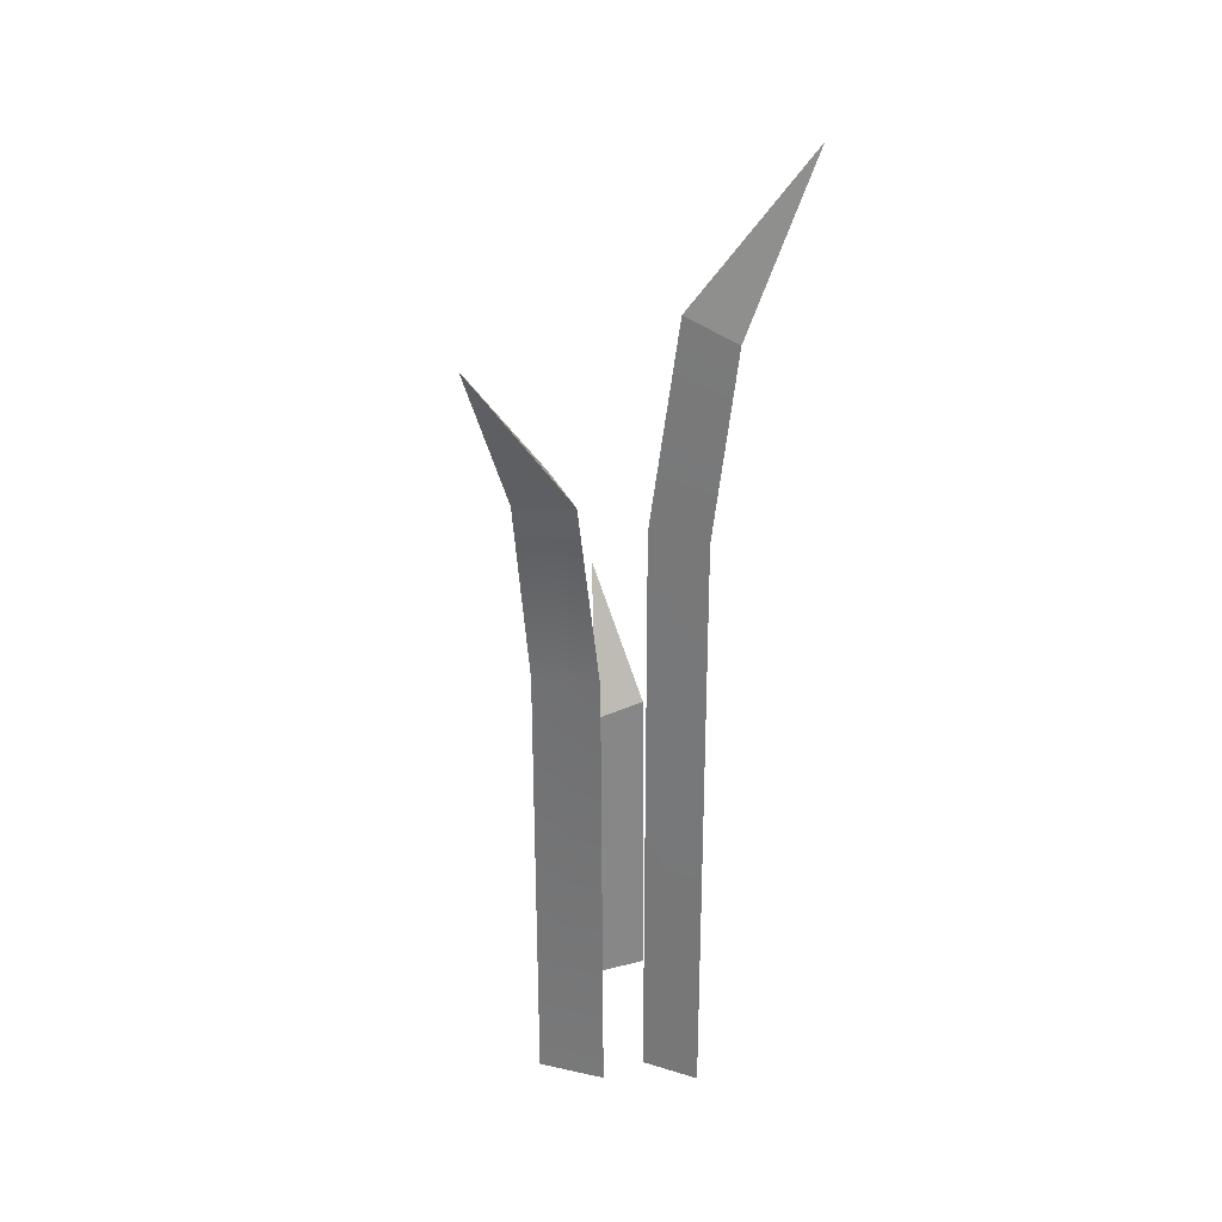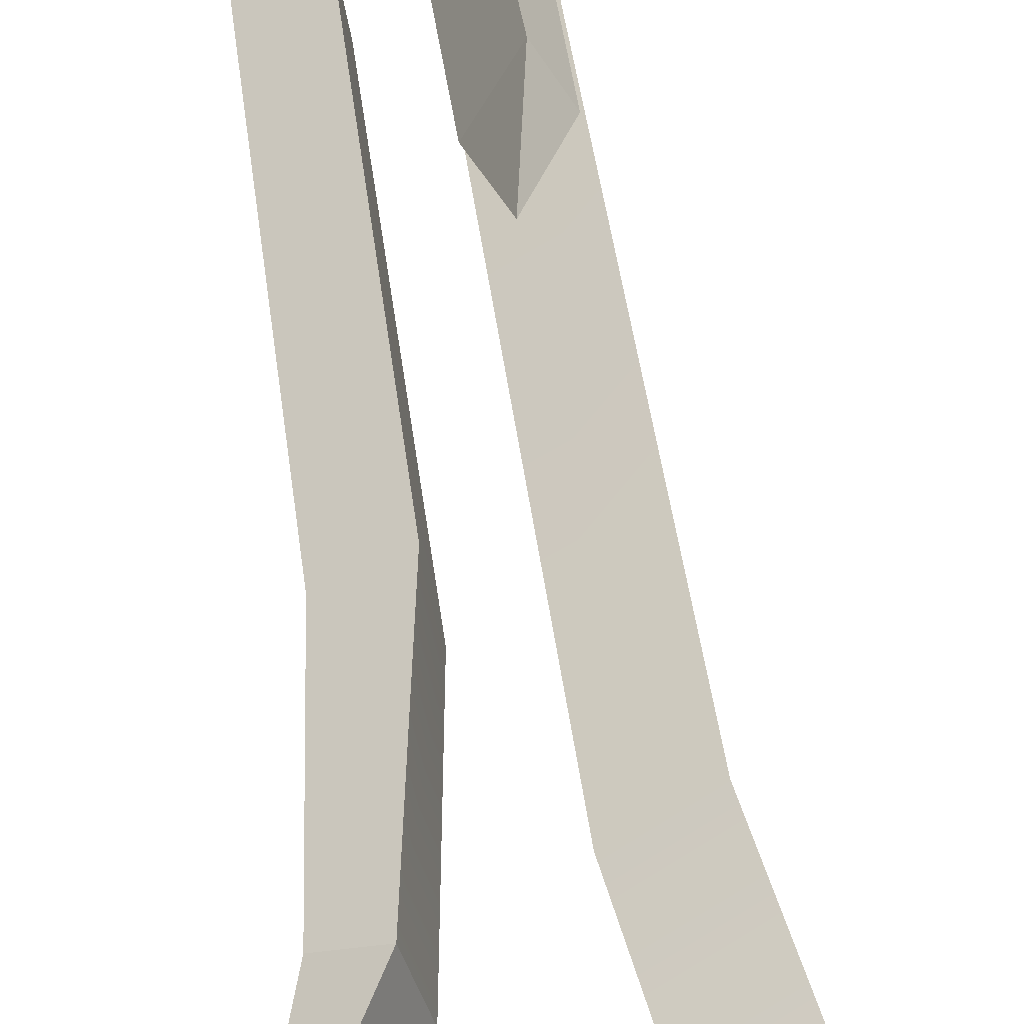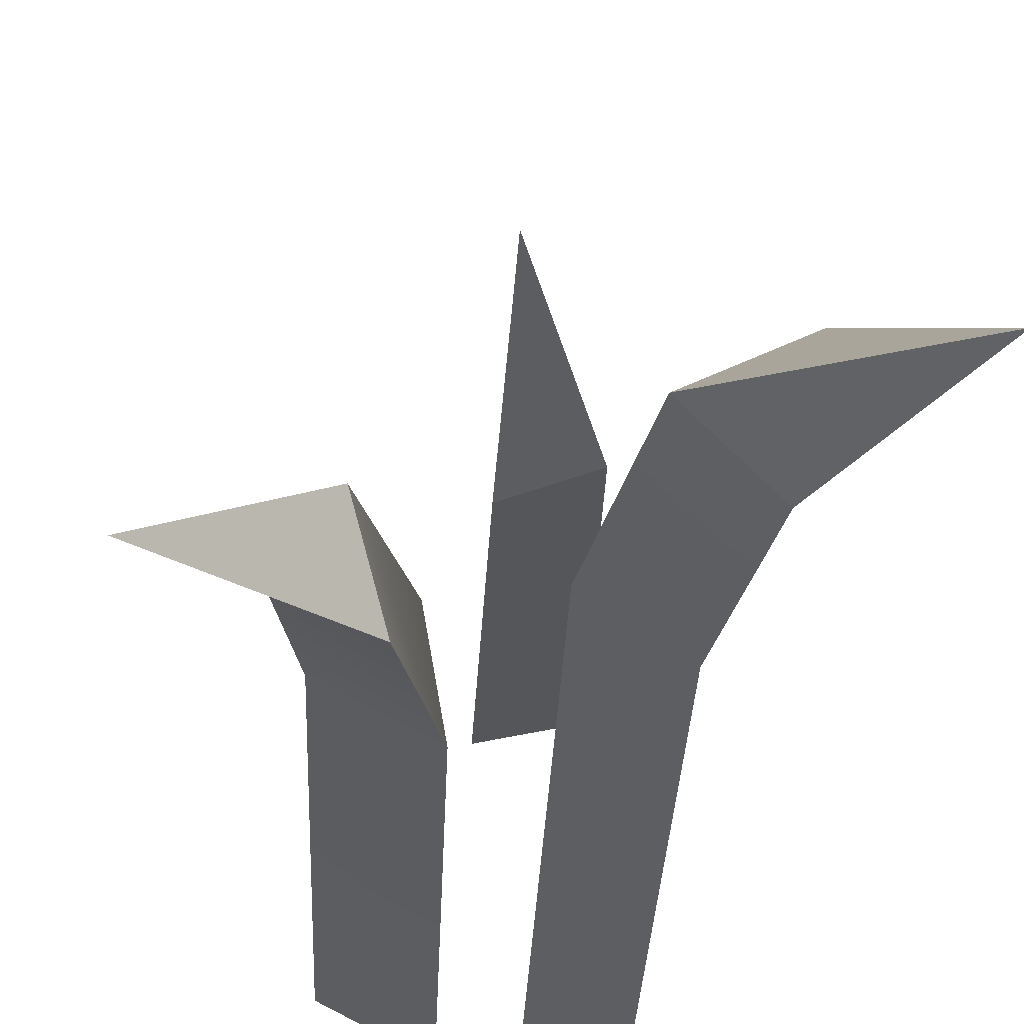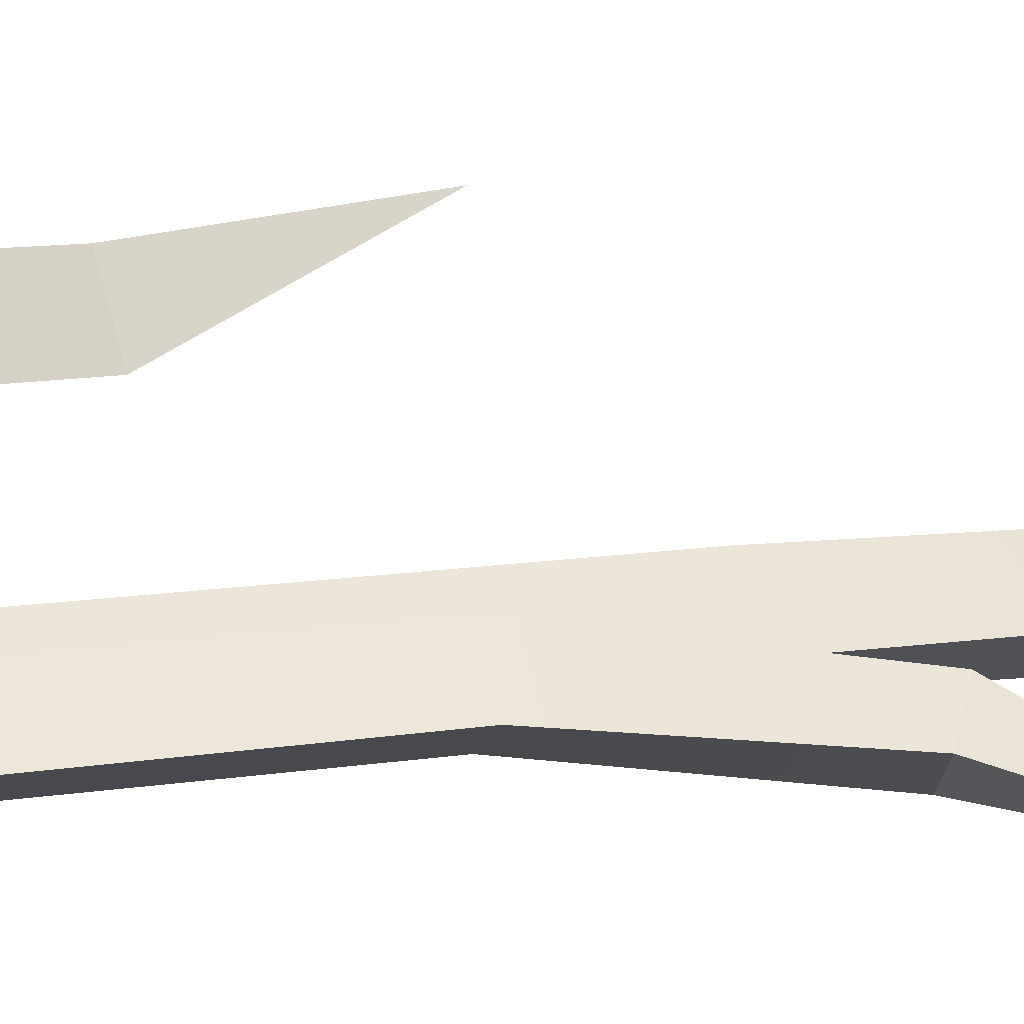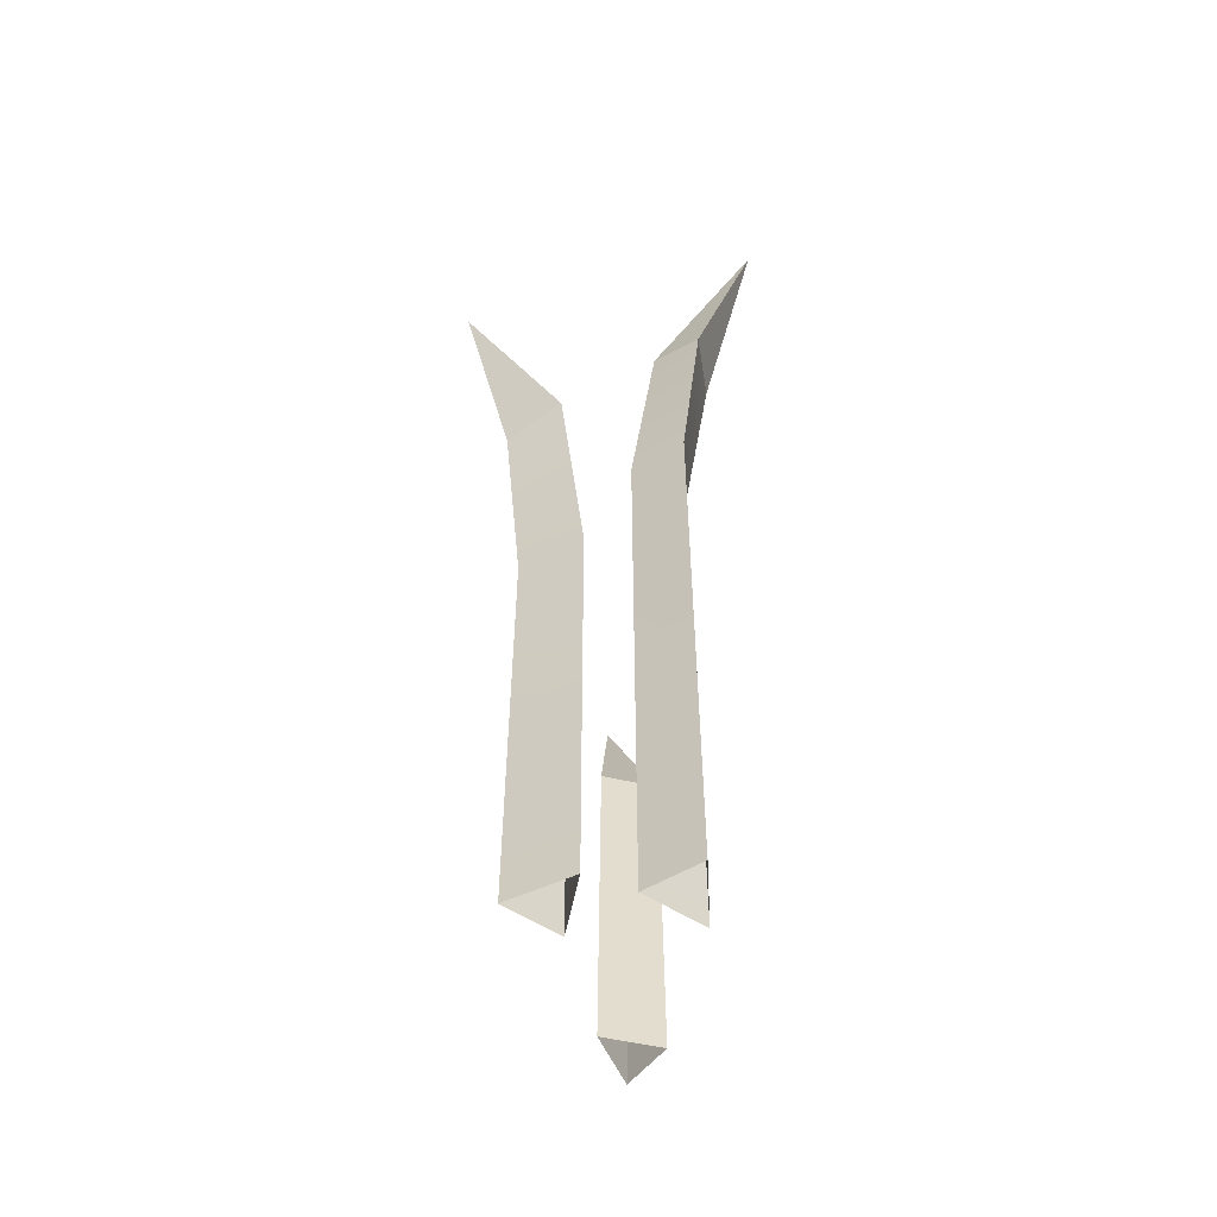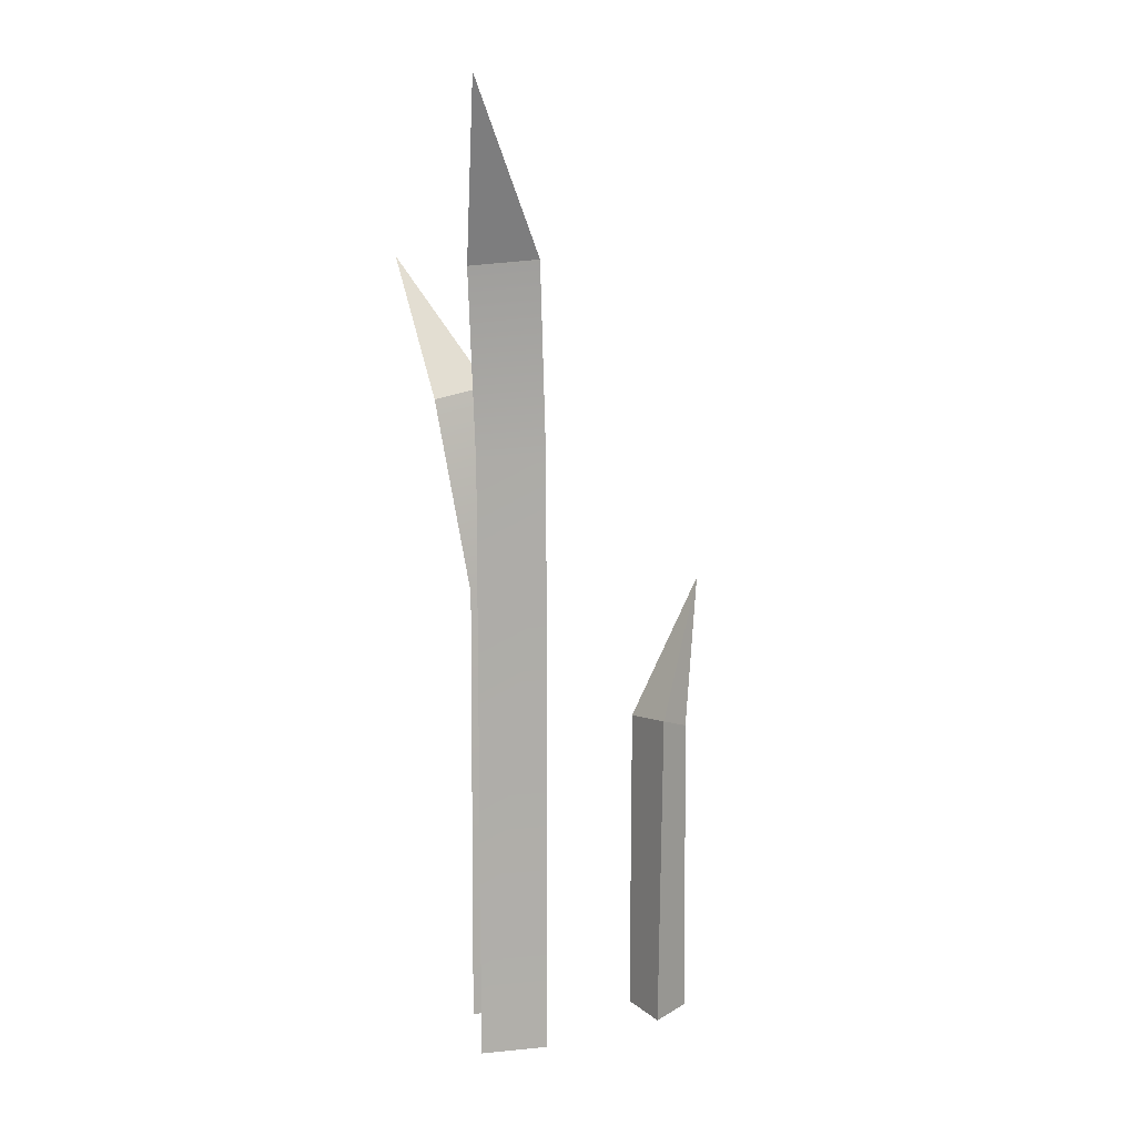
<metadata>
{"format":"obj","ext":"obj","renderer":"f3d","projection":"perspective","resolution":1024,"background":"white","views":[{"elev":28.5,"azim":170.4,"up":"+Y"},{"elev":40.8,"azim":173.3,"up":"+Z"},{"elev":-22.6,"azim":178.3,"up":"+Z"},{"elev":16.3,"azim":73.8,"up":"+Z"},{"elev":-55.1,"azim":178.0,"up":"+Y"},{"elev":11.6,"azim":-107.9,"up":"+Y"}]}
</metadata>
<code>
v -4.036 -11.82 -0.3633
v -5.759 39.7 -1.25
v -4.93 39.35 -5.551
v -2.118 40.39 -3.222
v -3.66 -11.82 -4.755
v -0.4719 -11.82 -2.6
v -8.83 50.45 -6.167
v -3.66 27.15 -4.755
v -4.036 27.15 -0.3633
v -0.4719 27.15 -2.6
v 2.344 -11.82 -3.686
v 4.043 30.34 -5.409
v 7.424 29.58 -3.014
v 5.118 30.94 -1.519
v 6.241 -11.82 -1.626
v 3.012 -11.82 0.468
v 10.39 39.25 -6.358
v 6.277 17.45 -1.434
v 2.451 17.75 -3.54
v 3.174 17.98 0.5786
v 1.193 -11.82 7.255
v 1.042 8.847 7.253
v -0.9149 8.39 10.34
v -2.303 9.225 8.276
v -0.451 -11.82 10.71
v -2.389 -11.82 7.989
v 0.5249 18.17 11.59
f 3 4 10 8
f 9 10 4 2
f 2 3 8 9
f 2 4 7
f 4 3 7
f 3 2 7
f 9 8 5 1
f 1 6 10 9
f 8 10 6 5
f 13 14 20 18
f 19 20 14 12
f 12 13 18 19
f 12 14 17
f 14 13 17
f 13 12 17
f 19 18 15 11
f 11 16 20 19
f 18 20 16 15
f 25 23 24 26
f 24 22 21 26
f 22 23 25 21
f 22 24 27
f 24 23 27
f 23 22 27

</code>
